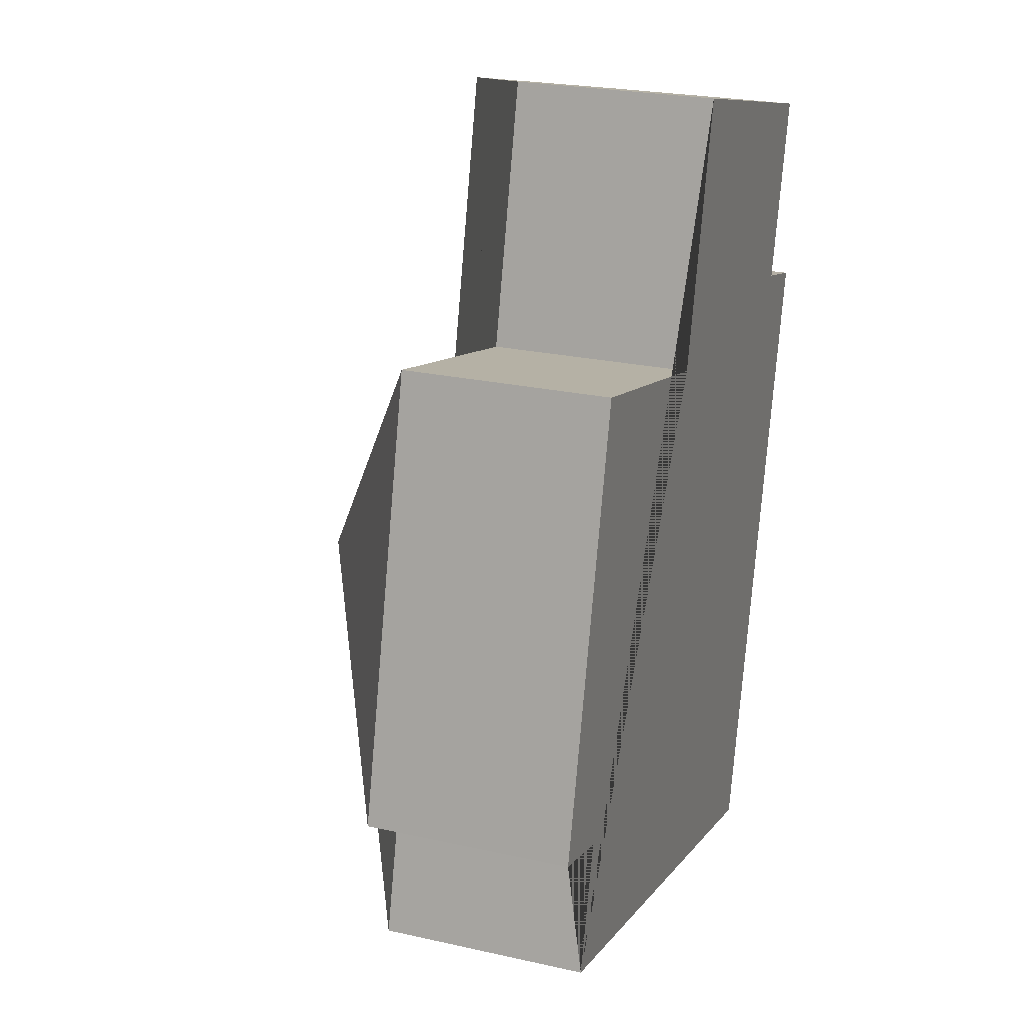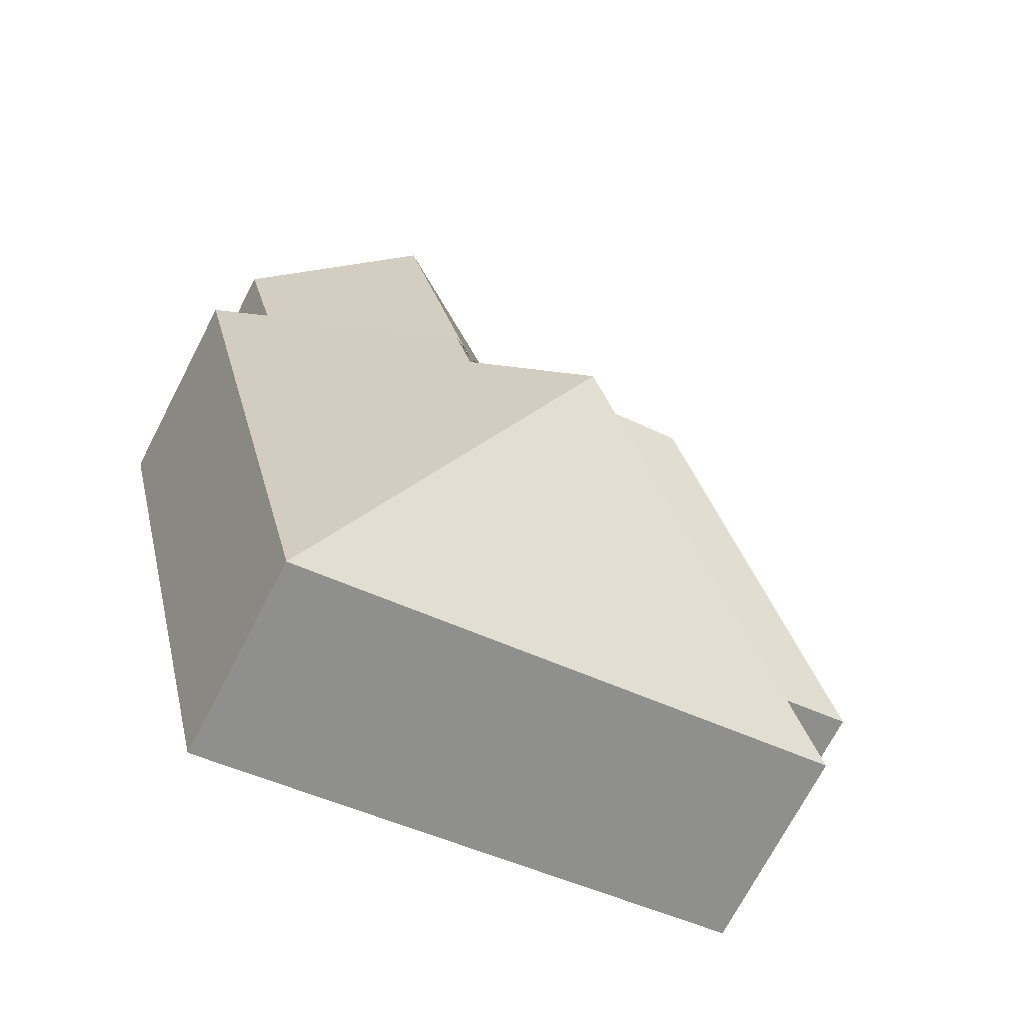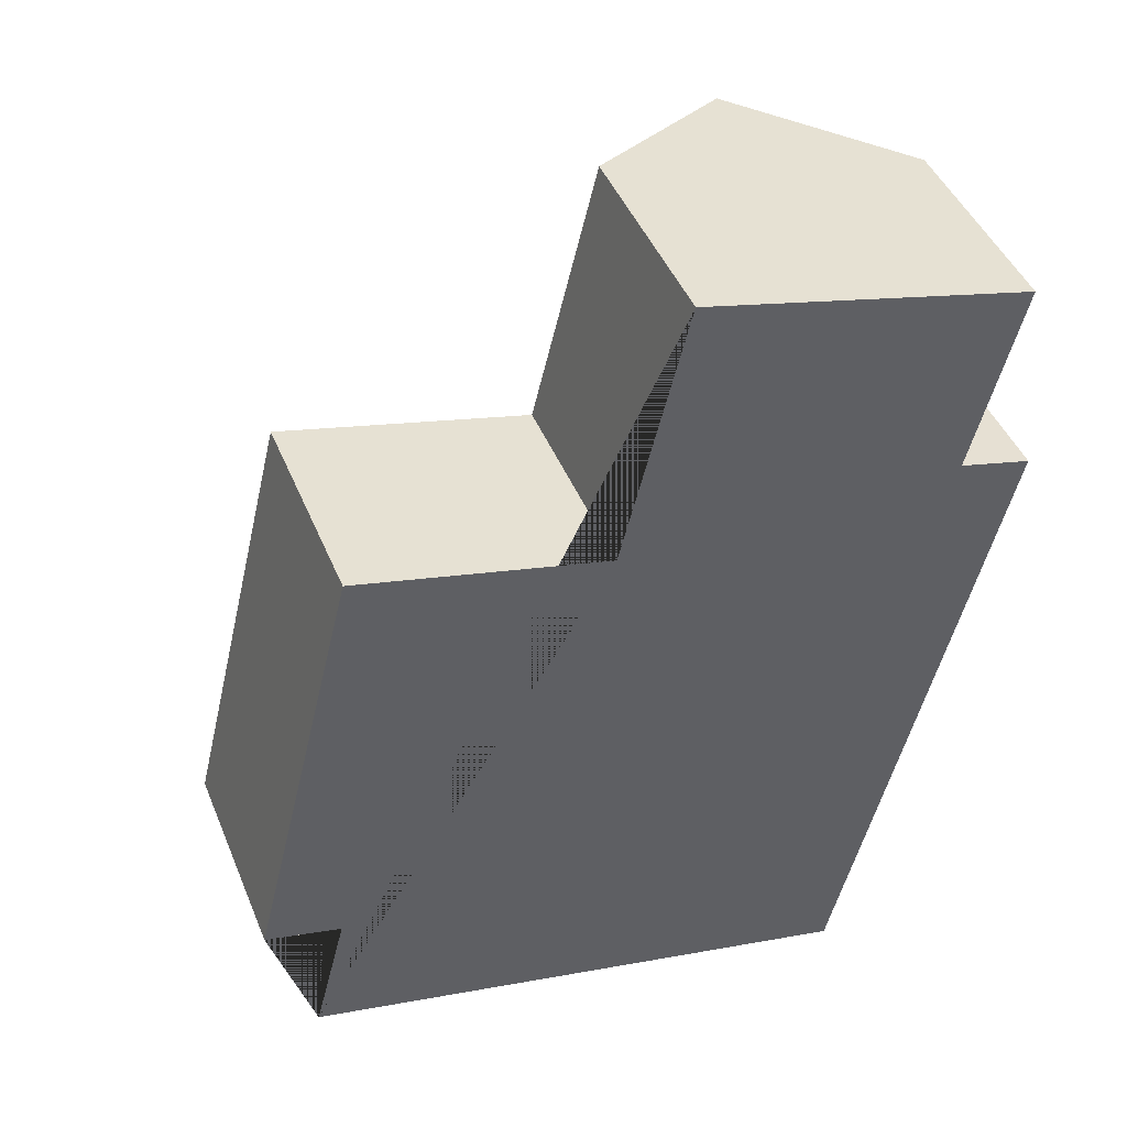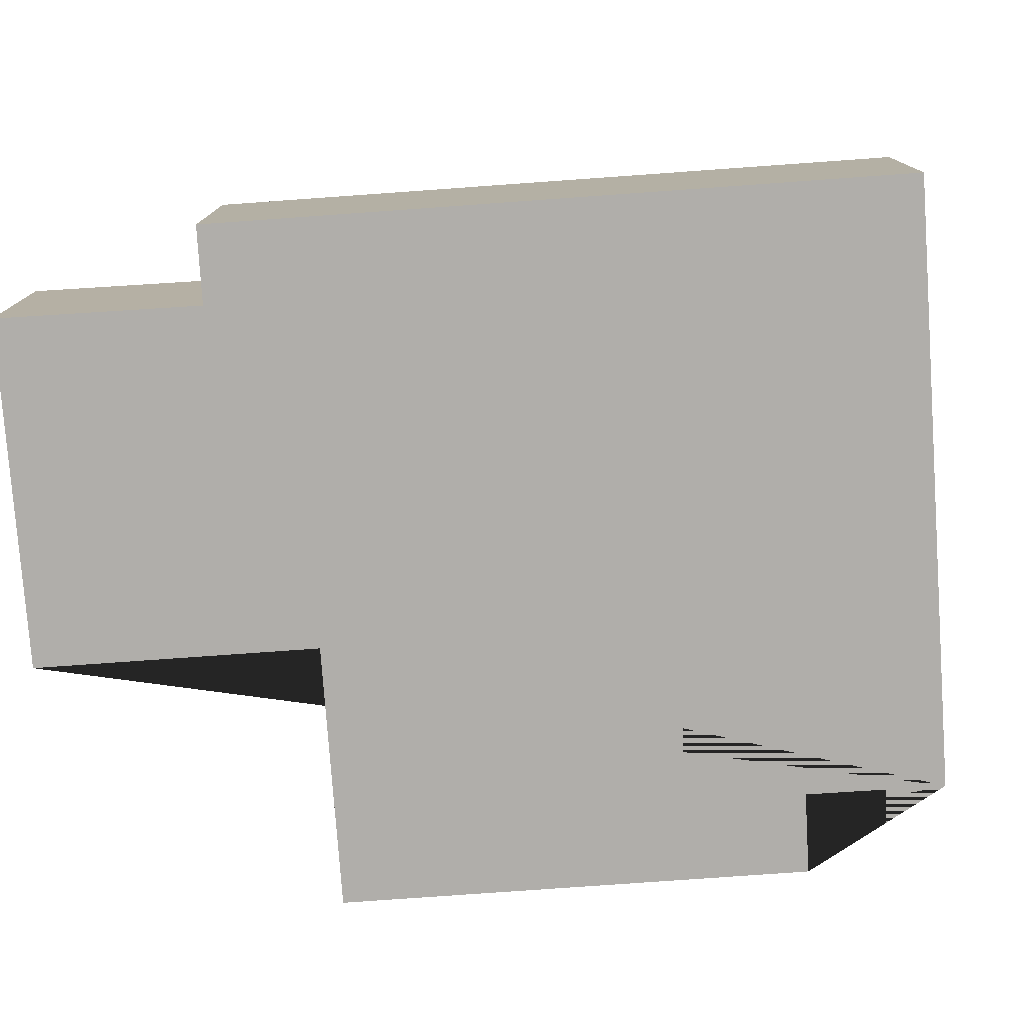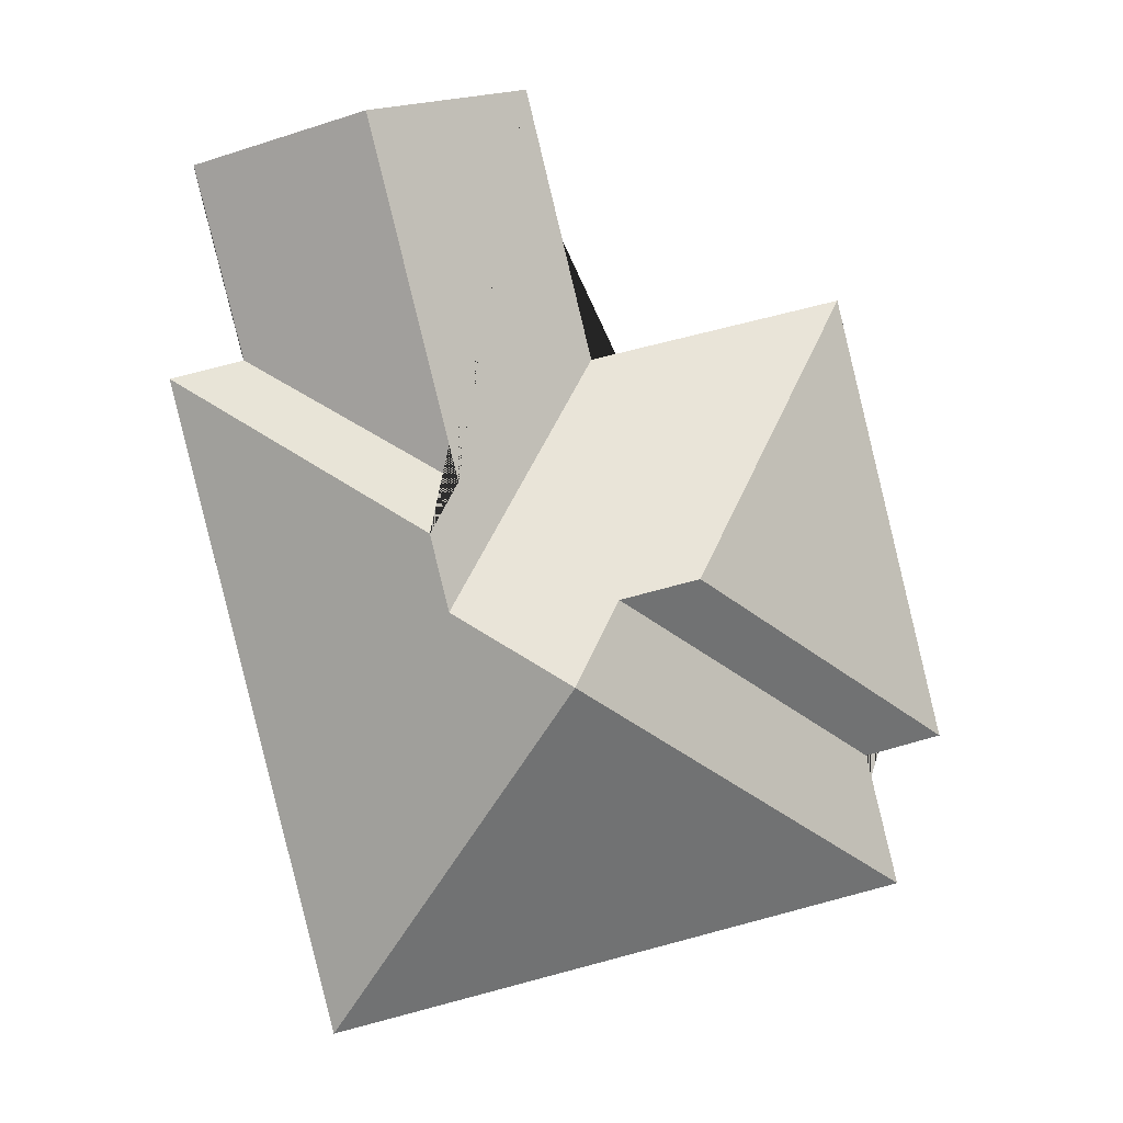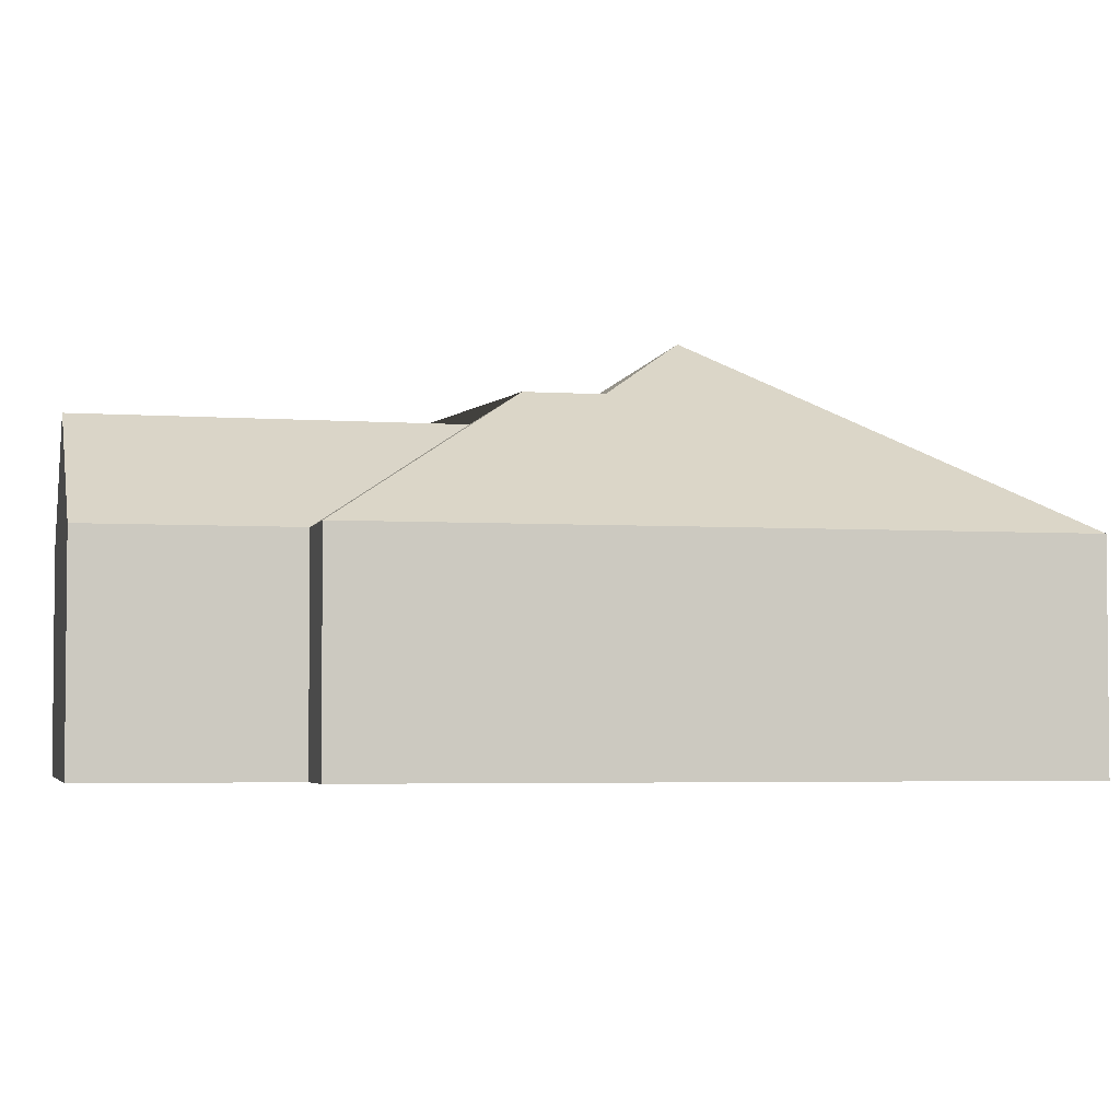
<metadata>
{"format":"obj","ext":"obj","renderer":"f3d","projection":"perspective","resolution":1024,"background":"white","views":[{"elev":24.0,"azim":-69.5,"up":"+Z"},{"elev":-71.4,"azim":152.6,"up":"+Z"},{"elev":44.9,"azim":-21.6,"up":"+Z"},{"elev":-77.8,"azim":107.8,"up":"+Y"},{"elev":1.7,"azim":173.3,"up":"+Z"},{"elev":-3.7,"azim":91.2,"up":"+Y"}]}
</metadata>
<code>
o BK39_500_017031_0019
v 29.54 75 -304.2
v 235.1 75 -354.3
v 41.32 75 -257.2
v 13.97 75 -250.1
v 156.9 145 -225.8
v 140 129.4 -197.4
v 112.3 129.3 -190.5
v 197.1 123.1 -201.6
v 203.6 123.1 -175
v 193.2 113.8 -157.6
v 142.5 75 -113.7
v 52.62 75 -91.74
v 266 75 -114.6
v 292 75 -121.3
v 283.3 75 -46.41
v 224.4 114.2 -32.03
v 165.9 75 -17.77
v 29.54 0 -304.2
v 235.1 0 -354.3
v 292 0 -121.3
v 266 0 -114.6
v 283.3 0 -46.41
v 165.9 0 -17.77
v 142.5 0 -113.7
v 52.62 0 -91.74
v 13.97 0 -250.1
v 41.32 0 -257.2
f 17 11 8 9 10 16
f 15 13 10 16
f 14 9 10 13
f 2 14 9 8 5
f 1 5 2
f 3 6 5 1
f 4 7 6 3
f 12 4 7
f 11 12 7 6 5 8
f 15 16 17
f 18 19 20 21 22 23 24 25 26 27
f 1 18 19 2
f 2 19 20 14
f 14 20 21 13
f 13 21 22 15
f 15 22 23 17
f 17 23 24 11
f 11 24 25 12
f 12 25 26 4
f 4 26 27 3
f 3 27 18 1

</code>
